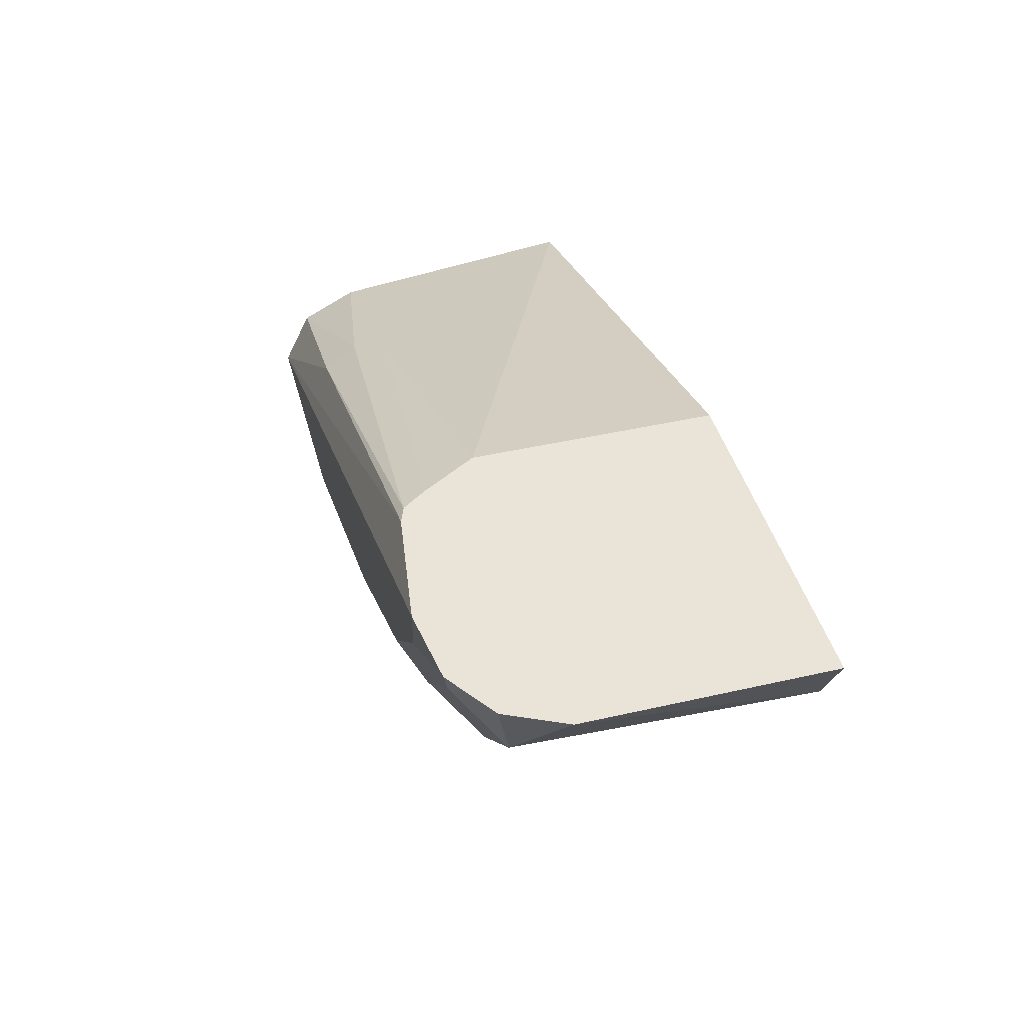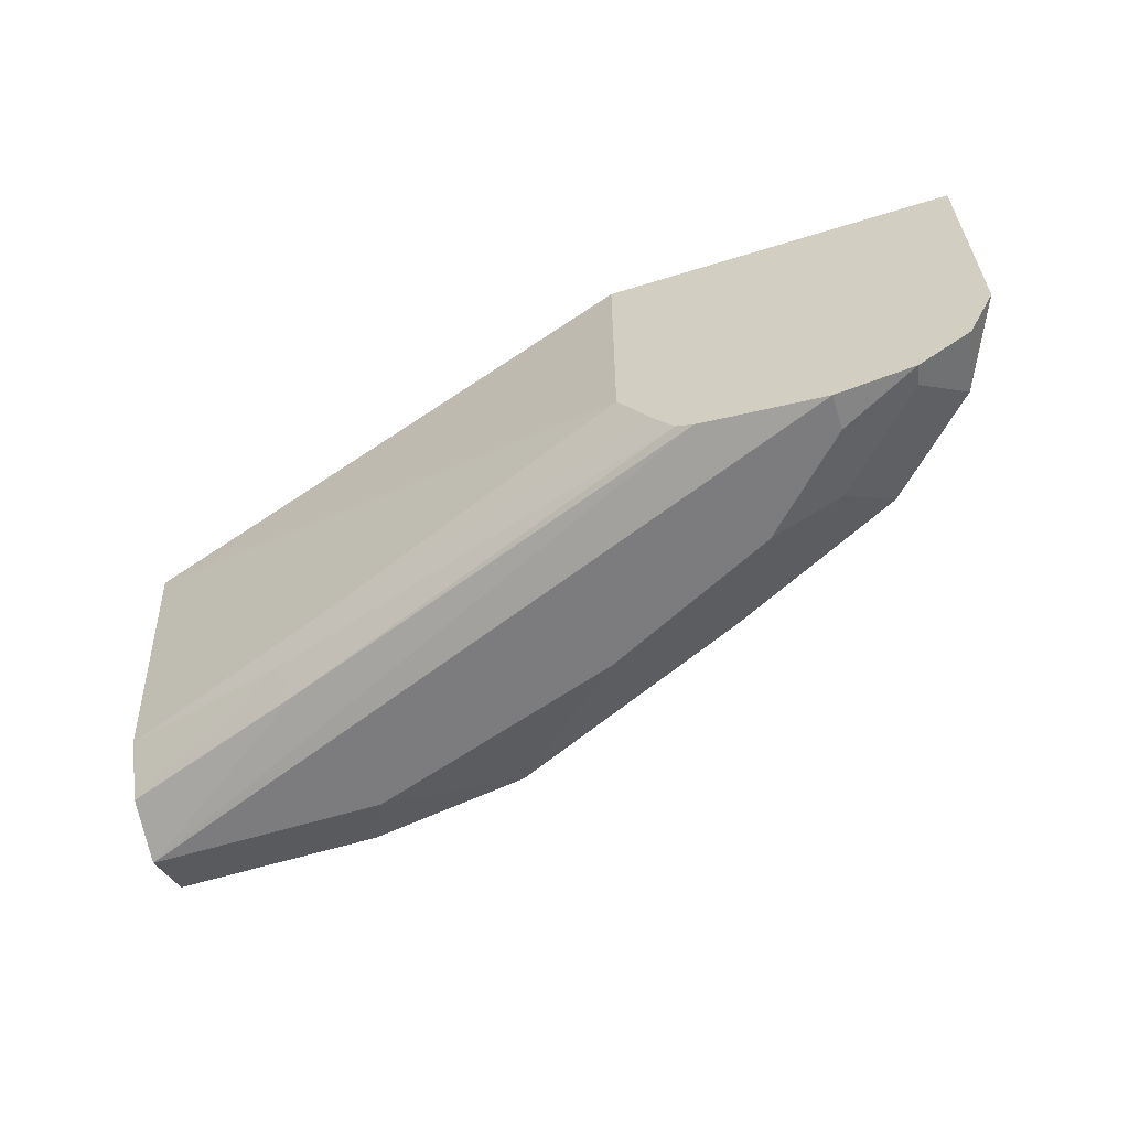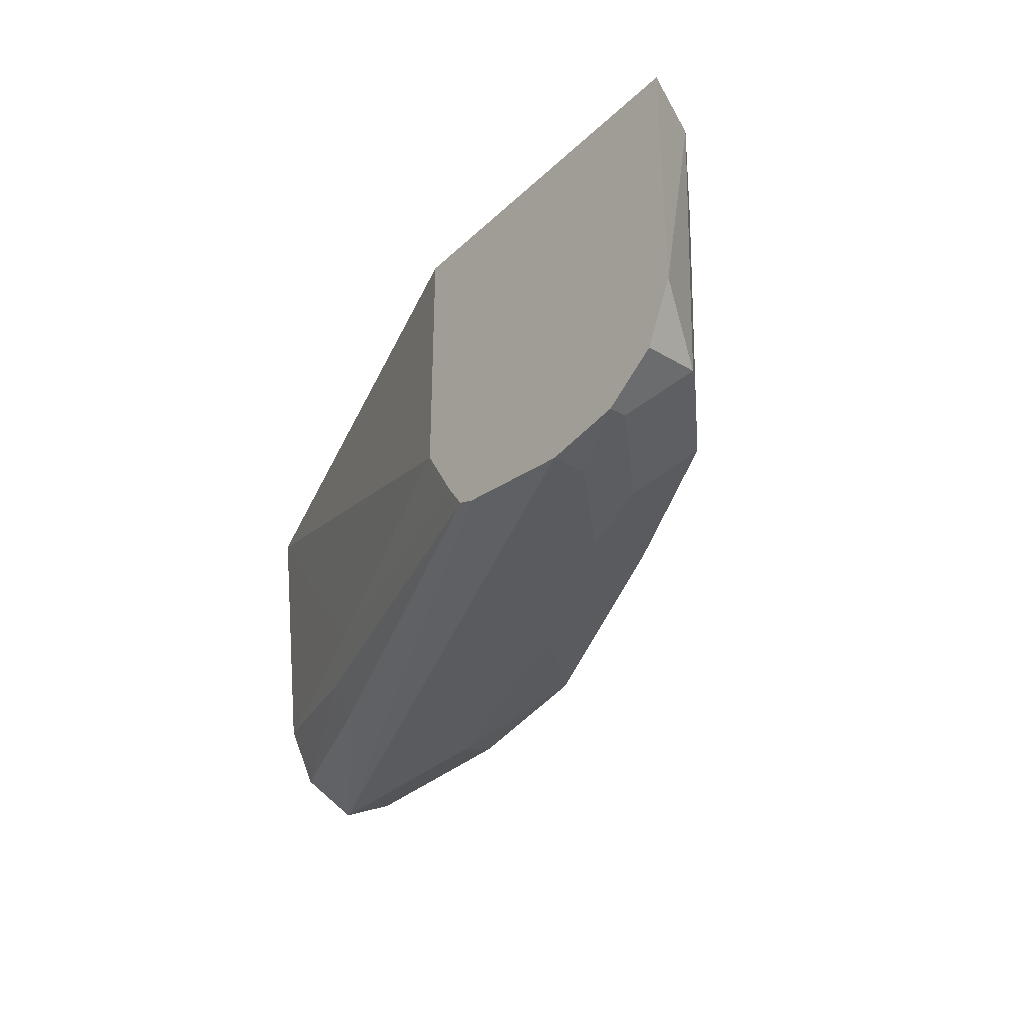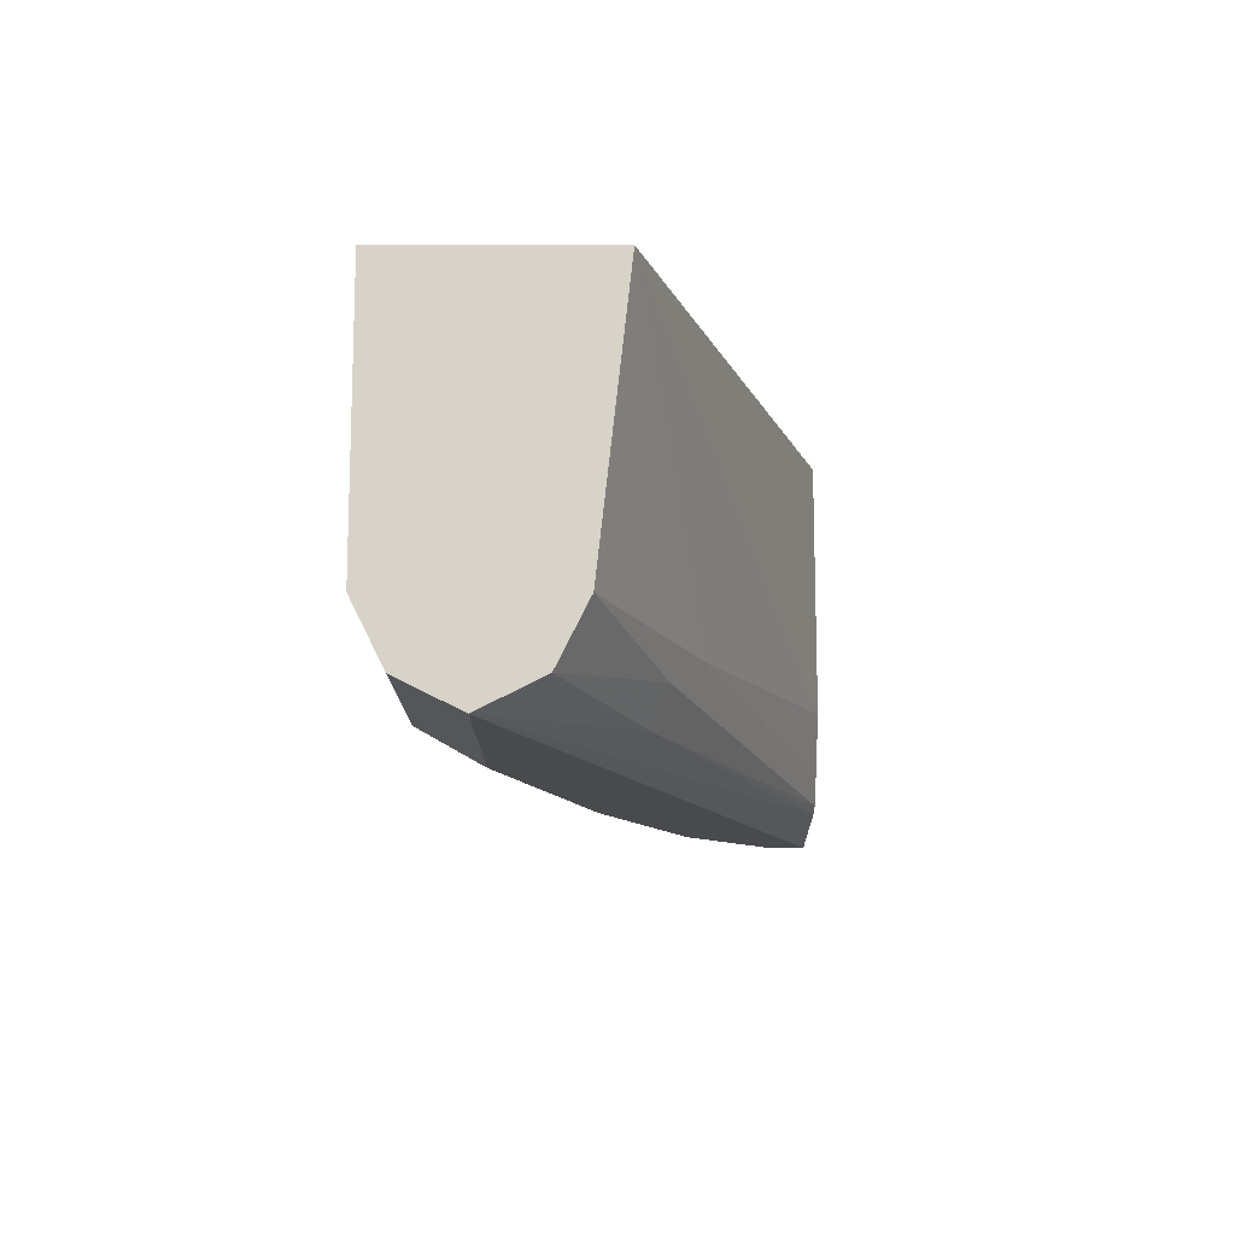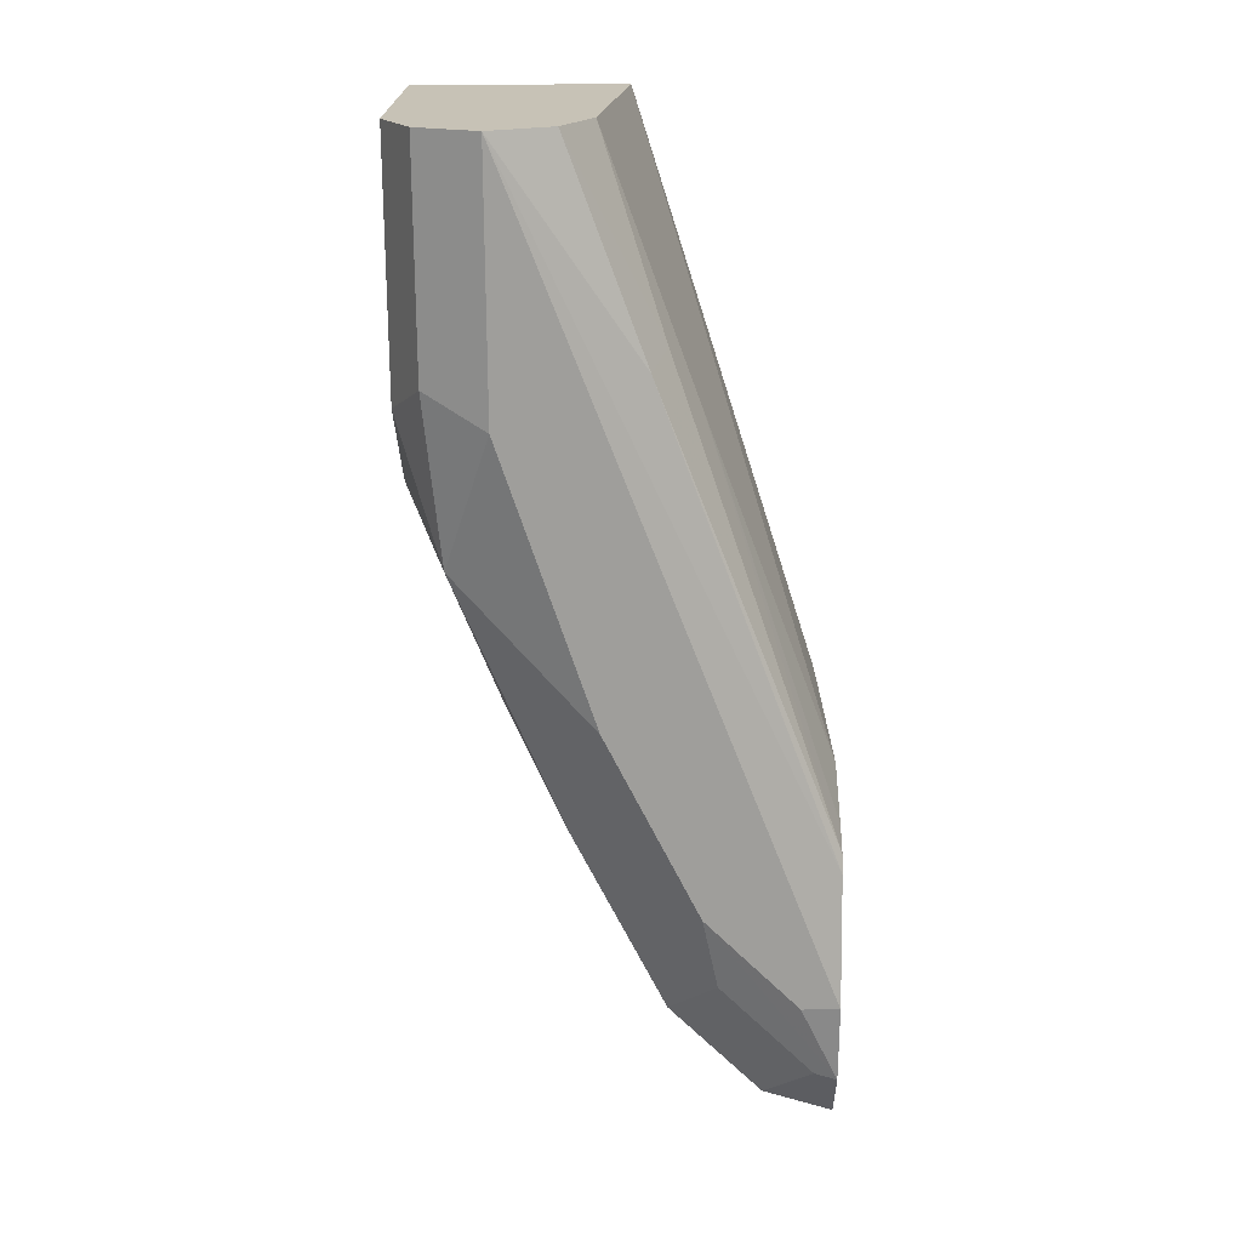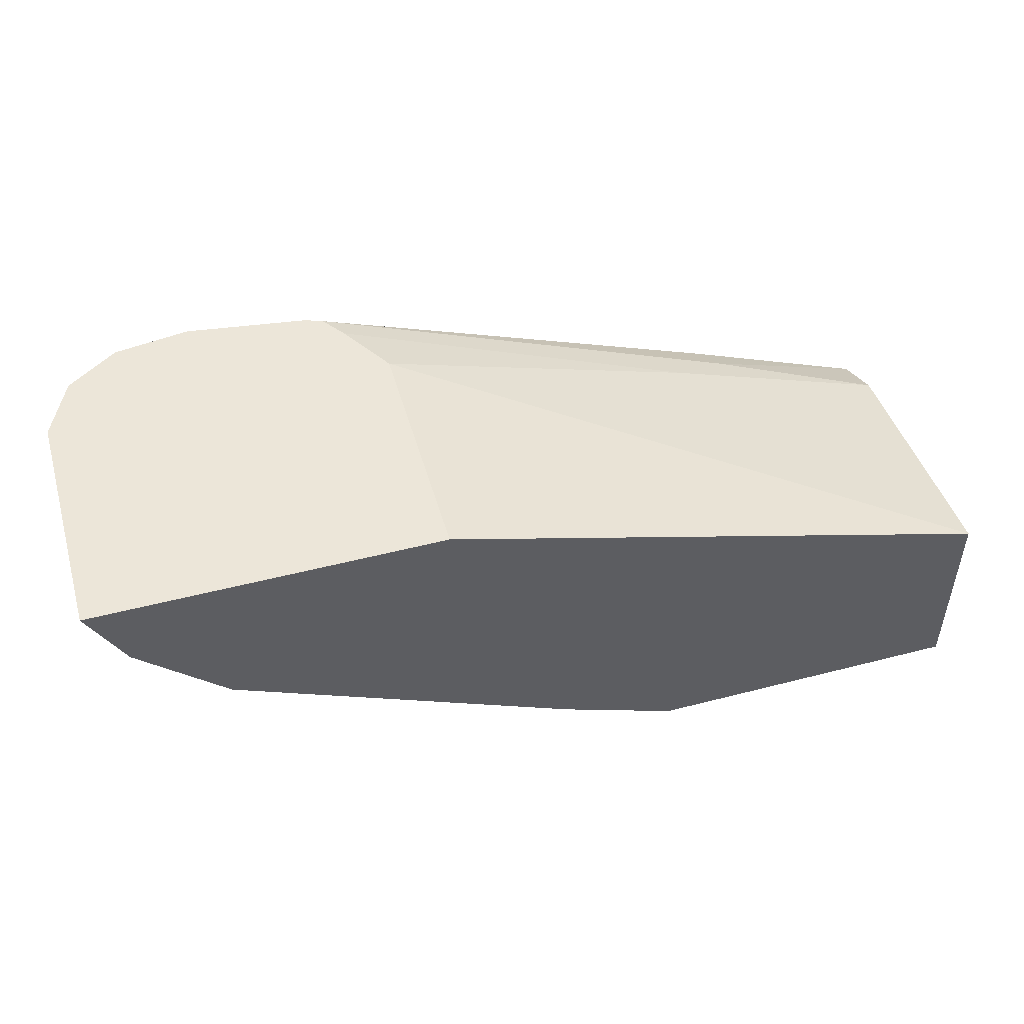
<metadata>
{"format":"obj","ext":"obj","renderer":"f3d","projection":"perspective","resolution":1024,"background":"white","views":[{"elev":43.5,"azim":-105.1,"up":"+Y"},{"elev":-58.9,"azim":-162.3,"up":"+Z"},{"elev":-33.0,"azim":-128.4,"up":"+Z"},{"elev":-12.9,"azim":89.9,"up":"+Z"},{"elev":-70.8,"azim":90.3,"up":"+Z"},{"elev":49.5,"azim":-16.0,"up":"+Y"}]}
</metadata>
<code>
v -0.216 -0.3365 -0.6035
v -0.216 -0.3365 -0.6923
v -0.343 -0.3365 -0.6035
v -0.00802 -0.4022 -0.6035
v -0.2286 -0.3365 -0.7128
v -0.09529 -0.381 -0.6986
v -0.343 -0.3365 -0.6923
v -0.3302 -0.362 -0.6035
v -0.00802 -0.4763 -0.6035
v -0.00802 -0.4128 -0.6986
v -0.235 -0.3365 -0.7216
v -0.0741 -0.3916 -0.7091
v -0.3328 -0.3365 -0.7138
v -0.3281 -0.3599 -0.7091
v -0.2984 -0.3937 -0.6035
v -0.00802 -0.4763 -0.6986
v -0.127 -0.4763 -0.6035
v -0.00802 -0.4234 -0.7197
v -0.2413 -0.3365 -0.7239
v -0.07941 -0.3969 -0.7224
v -0.3271 -0.3365 -0.7176
v -0.3122 -0.344 -0.725
v -0.2963 -0.3916 -0.7091
v -0.1714 -0.4572 -0.6035
v -0.00802 -0.4657 -0.7197
v -0.09529 -0.4763 -0.6986
v -0.1272 -0.4762 -0.6035
v -0.127 -0.4763 -0.6668
v -0.00802 -0.4445 -0.7303
v -0.2858 -0.3365 -0.7303
v -0.3137 -0.3365 -0.7265
v -0.2805 -0.3757 -0.725
v -0.2699 -0.3969 -0.7144
v -0.1429 -0.4604 -0.7144
v -0.2328 -0.4234 -0.7091
v -0.1905 -0.4445 -0.6986
v -0.08469 -0.4657 -0.7197
v -0.1218 -0.471 -0.6933
v -0.09529 -0.4445 -0.7303
v -0.2858 -0.3493 -0.7303
v -0.254 -0.381 -0.7303
v -0.1905 -0.4128 -0.7303
f 24 28 27
f 23 35 24
f 23 34 35
f 23 33 34
f 23 32 33
f 22 31 32
f 21 31 22
f 17 27 28
f 19 20 29
f 18 29 20
f 16 37 25
f 16 26 37
f 15 23 24
f 14 32 23
f 14 22 32
f 24 35 36
f 19 29 30
f 24 36 28
f 29 41 40
f 25 39 29
f 14 21 22
f 34 41 42
f 34 36 35
f 34 42 39
f 32 34 33
f 32 41 34
f 31 41 32
f 31 40 41
f 30 40 31
f 29 40 30
f 29 42 41
f 29 39 42
f 28 36 34
f 28 34 38
f 26 34 37
f 26 38 34
f 26 28 38
f 25 37 39
f 13 21 14
f 34 39 37
f 11 20 19
f 1 4 2
f 1 9 4
f 1 17 9
f 1 27 17
f 1 24 27
f 1 15 24
f 1 8 15
f 1 3 8
f 1 13 7
f 1 21 13
f 1 31 21
f 1 30 31
f 1 19 30
f 1 11 19
f 1 5 11
f 1 2 5
f 12 18 20
f 2 4 6
f 2 6 5
f 1 7 3
f 4 9 16
f 3 7 8
f 11 12 20
f 10 18 12
f 9 26 16
f 9 28 26
f 8 23 15
f 8 14 23
f 7 14 8
f 7 13 14
f 9 17 28
f 6 12 11
f 6 10 12
f 5 6 11
f 4 10 6
f 4 18 10
f 4 29 18
f 4 25 29
f 4 16 25

</code>
